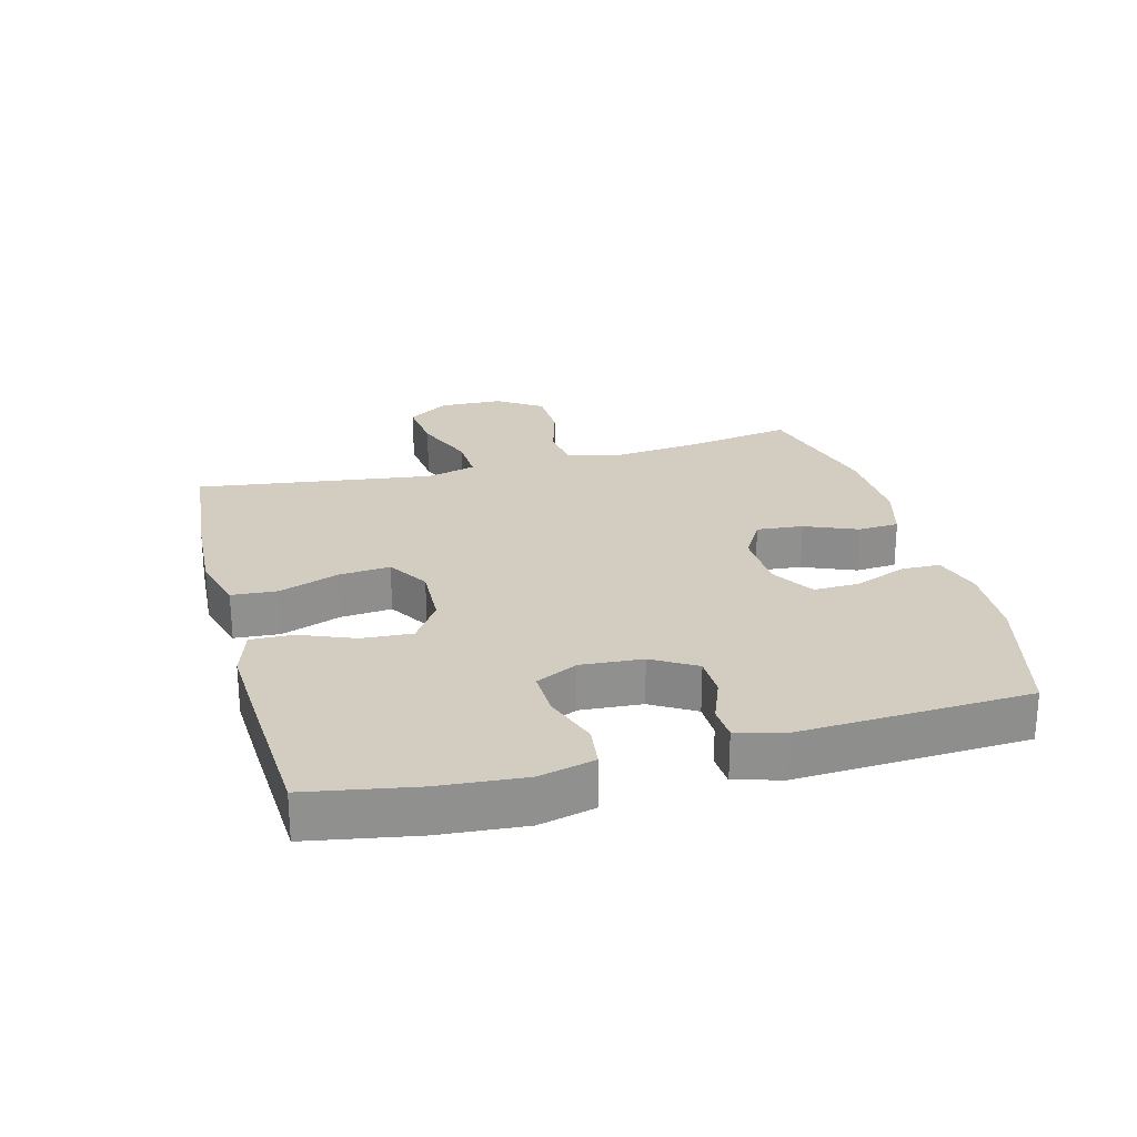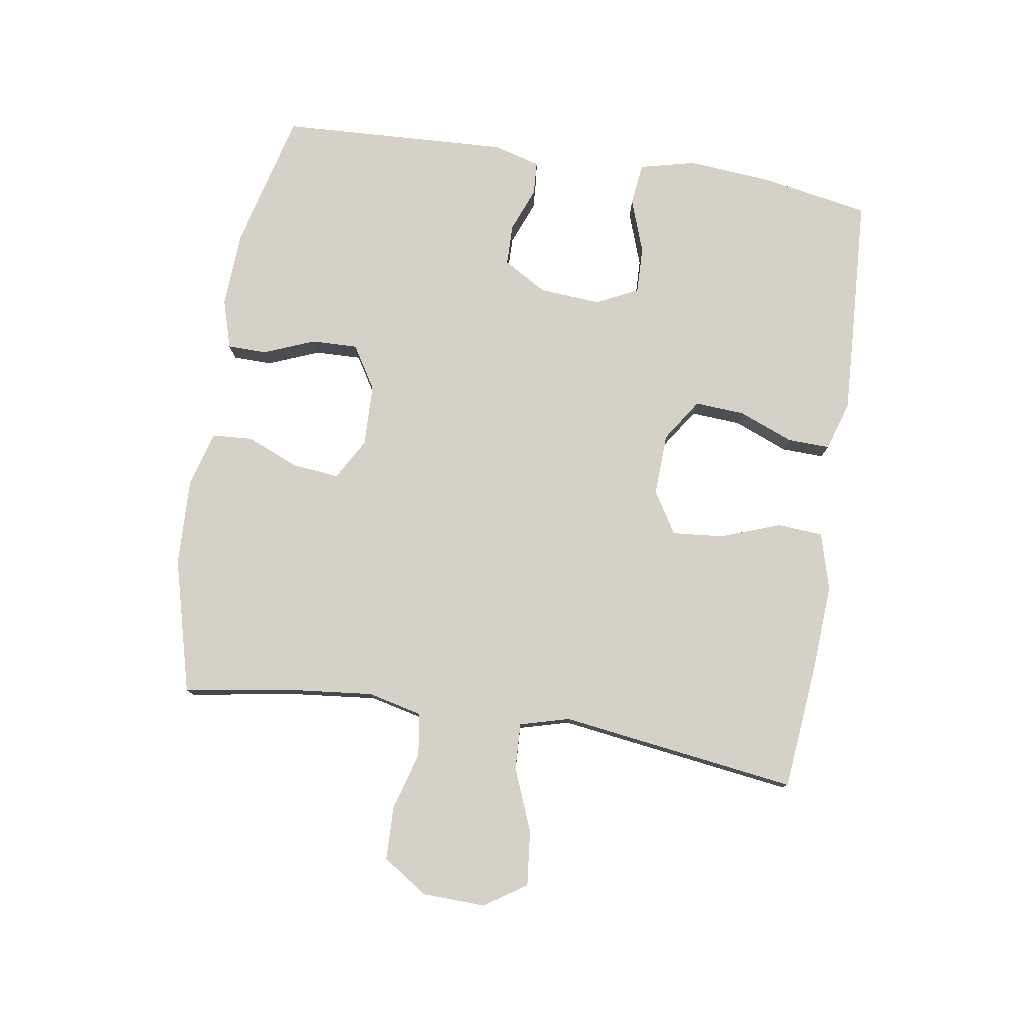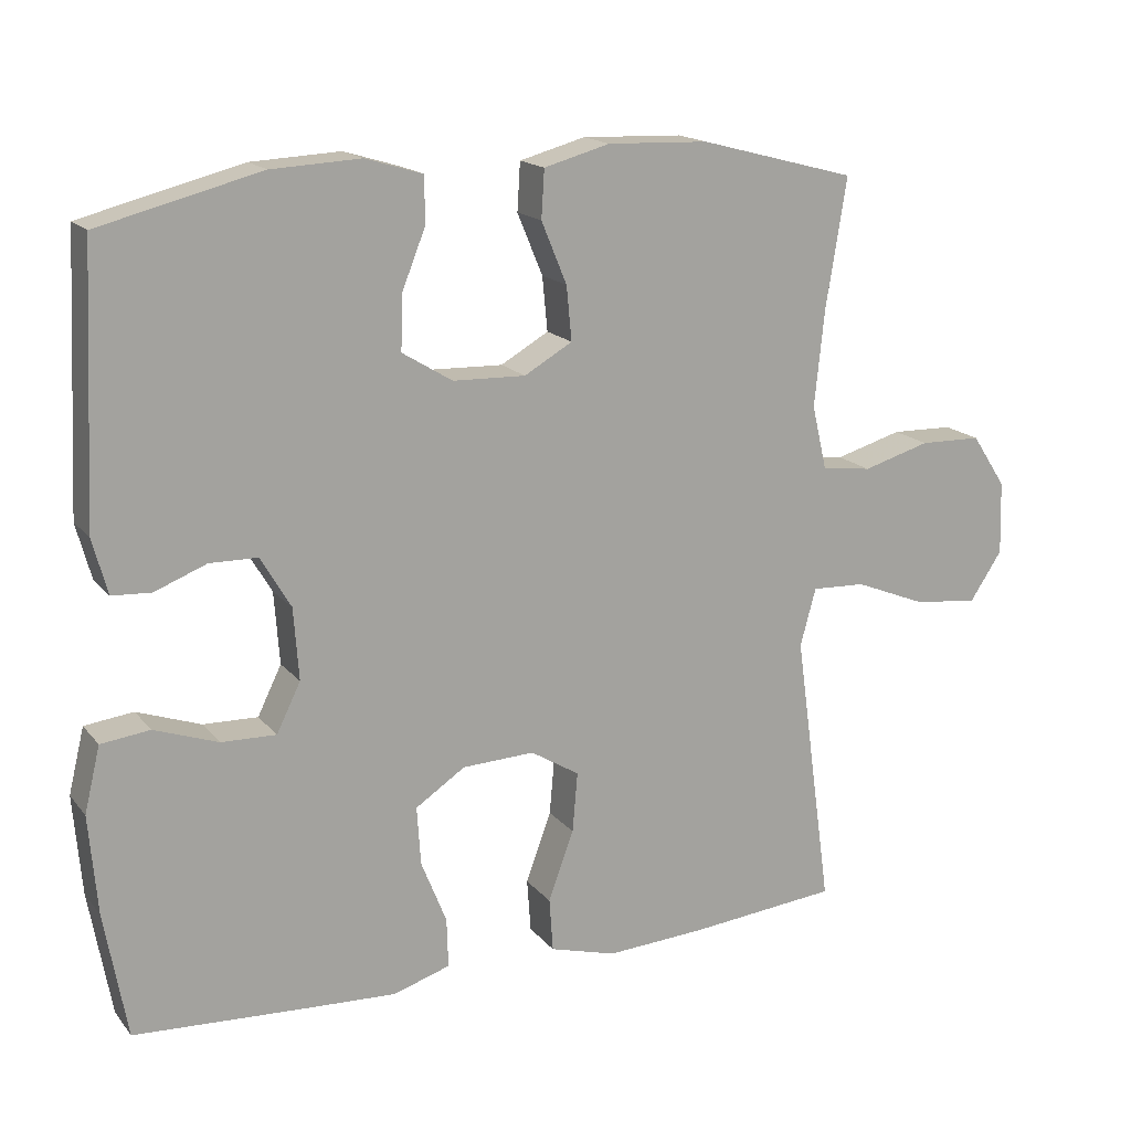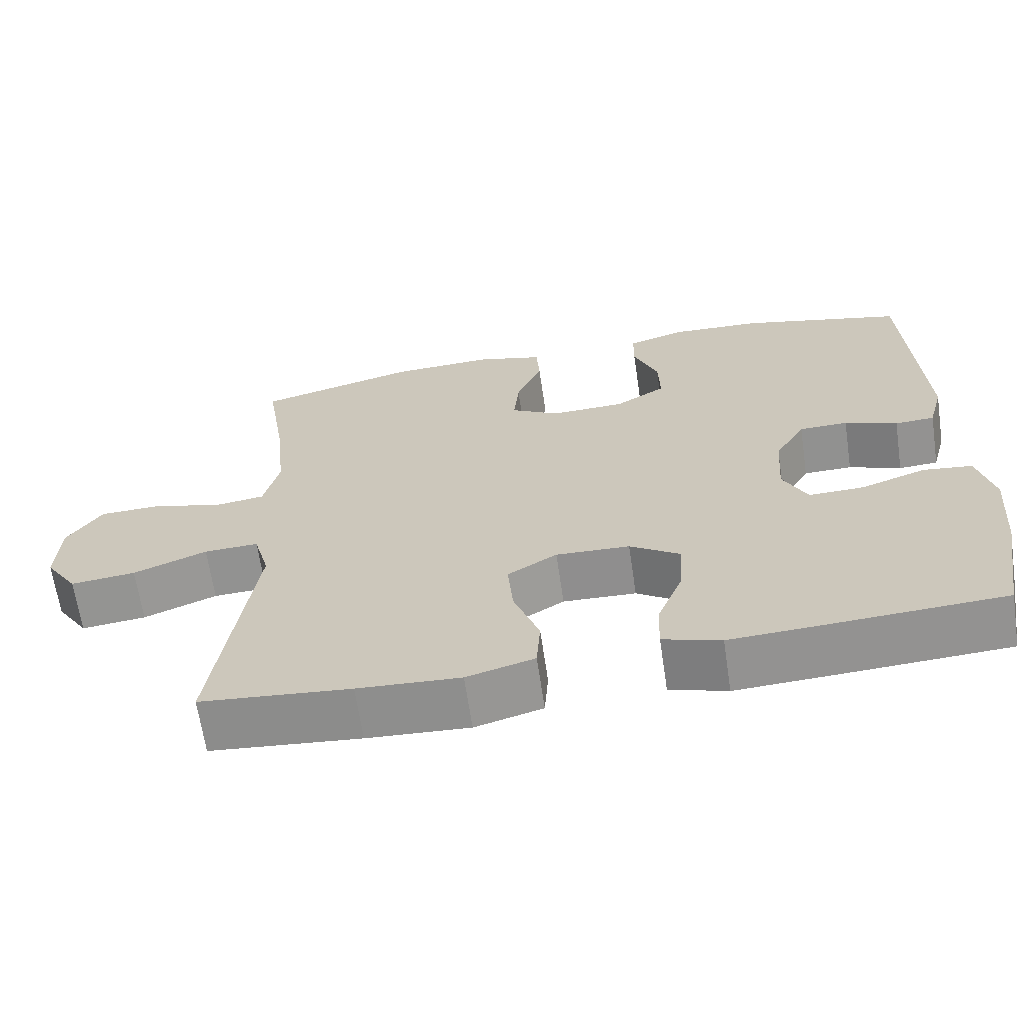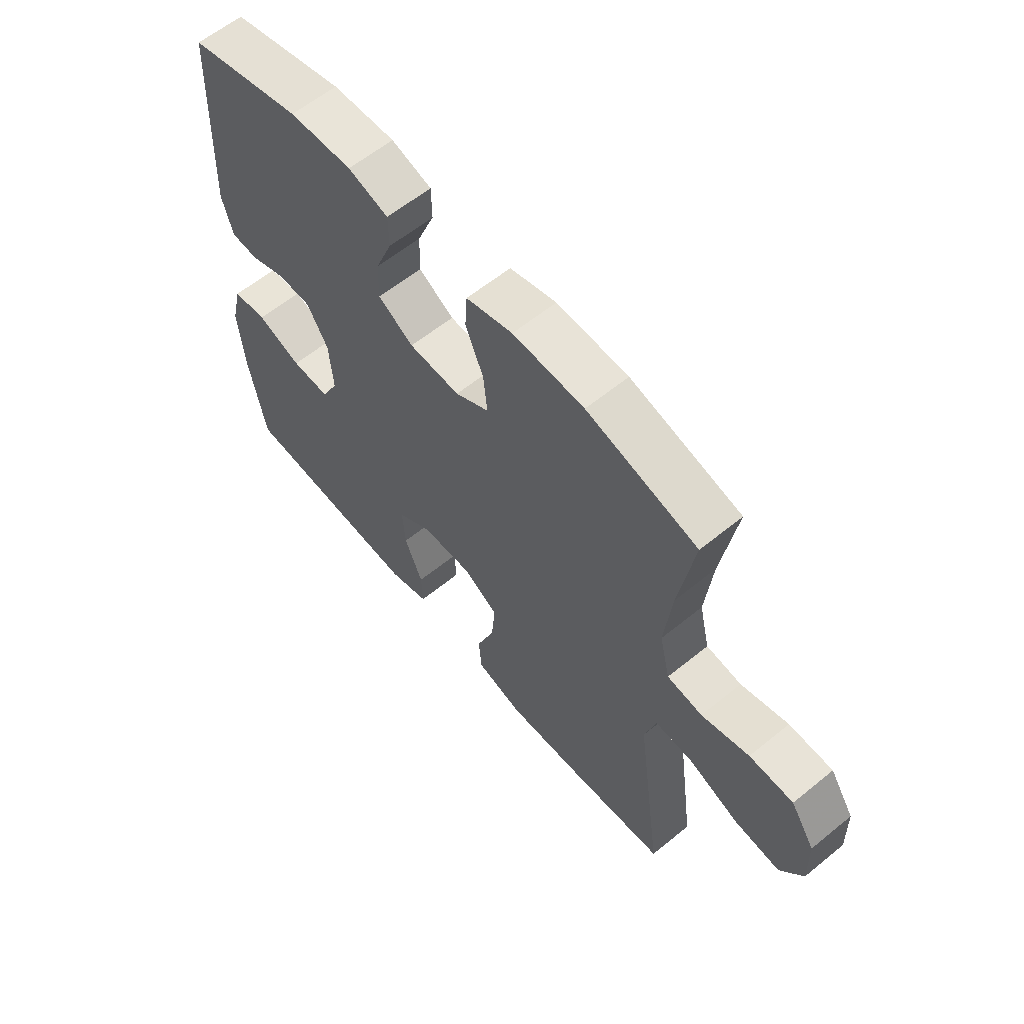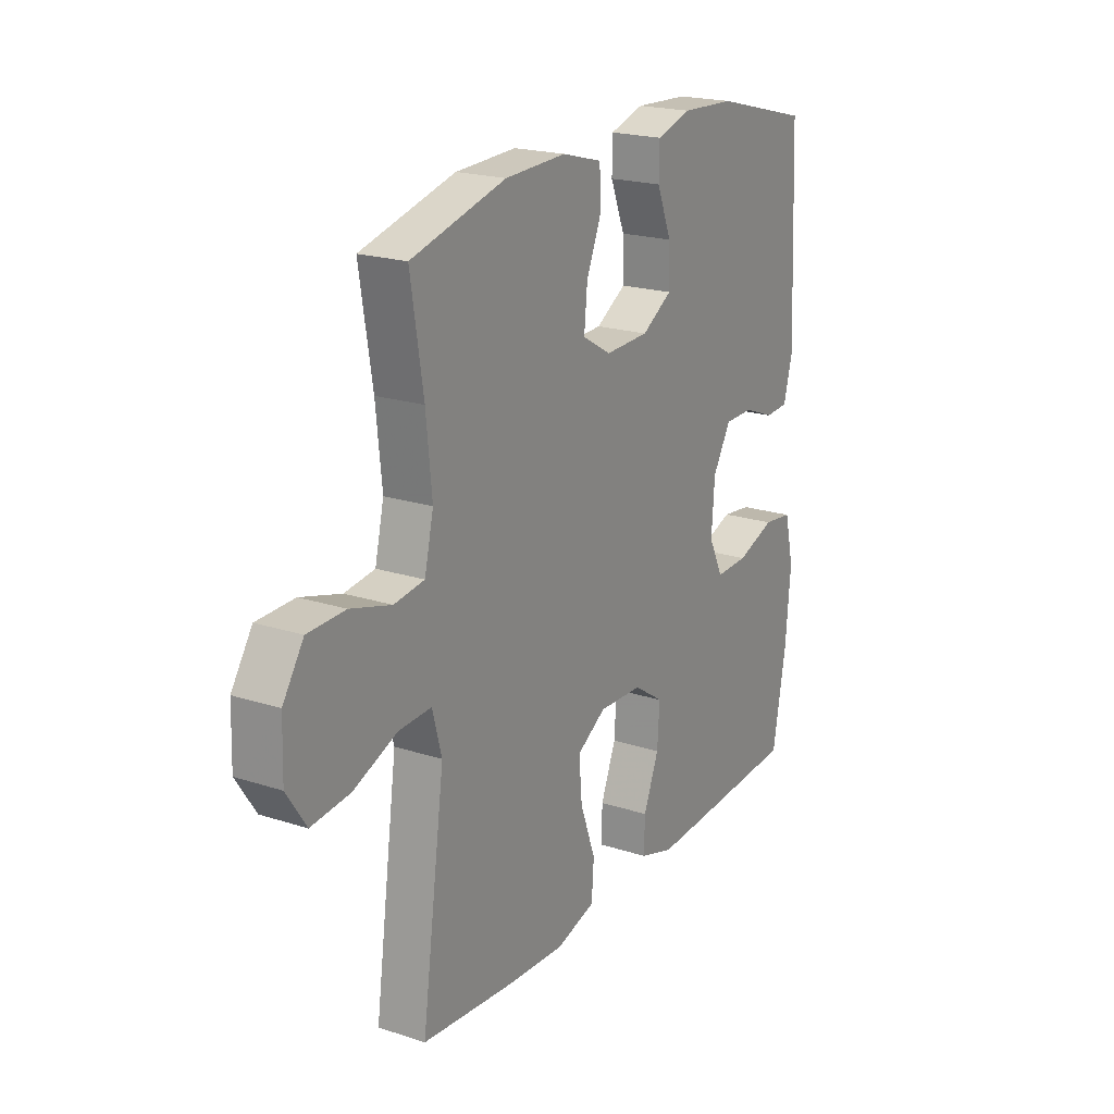
<metadata>
{"format":"obj","ext":"obj","renderer":"f3d","projection":"perspective","resolution":1024,"background":"white","views":[{"elev":24.8,"azim":-104.9,"up":"+Y"},{"elev":78.9,"azim":98.9,"up":"+Y"},{"elev":16.7,"azim":-25.8,"up":"+Z"},{"elev":-65.7,"azim":-171.6,"up":"+Z"},{"elev":60.9,"azim":50.3,"up":"+Z"},{"elev":20.6,"azim":120.4,"up":"+Z"}]}
</metadata>
<code>
v -0.5 0.07 0.5
v -0.285 0.07 0.555
v -0.166 0.07 0.561
v -0.09 0.07 0.538
v -0.089 0.07 0.477
v -0.121 0.07 0.397
v -0.123 0.07 0.325
v -0.056 0.07 0.284
v 0.041 0.07 0.281
v 0.105 0.07 0.318
v 0.098 0.07 0.39
v 0.064 0.07 0.472
v 0.068 0.07 0.536
v 0.156 0.07 0.56
v 0.291 0.07 0.555
v 0.5 0.07 0.5
v 0.472 0.07 0.326
v 0.459 0.07 0.199
v 0.479 0.07 0.114
v 0.546 0.07 0.105
v 0.636 0.07 0.131
v 0.719 0.07 0.129
v 0.765 0.07 0.059
v 0.768 0.07 -0.039
v 0.725 0.07 -0.104
v 0.639 0.07 -0.095
v 0.542 0.07 -0.056
v 0.47 0.07 -0.053
v 0.449 0.07 -0.13
v 0.466 0.07 -0.253
v 0.5 0.07 -0.5
v 0.302 0.07 -0.519
v 0.167 0.07 -0.527
v 0.078 0.07 -0.502
v 0.073 0.07 -0.431
v 0.107 0.07 -0.338
v 0.114 0.07 -0.258
v 0.049 0.07 -0.218
v -0.048 0.07 -0.222
v -0.114 0.07 -0.266
v -0.109 0.07 -0.344
v -0.075 0.07 -0.429
v -0.073 0.07 -0.495
v -0.149 0.07 -0.519
v -0.269 0.07 -0.513
v -0.5 0.07 -0.5
v -0.53 0.07 -0.332
v -0.541 0.07 -0.2
v -0.52 0.07 -0.113
v -0.455 0.07 -0.105
v -0.37 0.07 -0.135
v -0.297 0.07 -0.137
v -0.265 0.07 -0.072
v -0.272 0.07 0.024
v -0.312 0.07 0.092
v -0.376 0.07 0.093
v -0.445 0.07 0.066
v -0.497 0.07 0.069
v -0.517 0.07 0.143
v -0.5 0 0.5
v -0.285 0 0.555
v -0.166 0 0.561
v -0.09 0 0.538
v -0.089 0 0.477
v -0.121 0 0.397
v -0.123 0 0.325
v -0.056 0 0.284
v 0.041 0 0.281
v 0.105 0 0.318
v 0.098 0 0.39
v 0.064 0 0.472
v 0.068 0 0.536
v 0.156 0 0.56
v 0.291 0 0.555
v 0.5 0 0.5
v 0.472 0 0.326
v 0.459 0 0.199
v 0.479 0 0.114
v 0.546 0 0.105
v 0.636 0 0.131
v 0.719 0 0.129
v 0.765 0 0.059
v 0.768 0 -0.039
v 0.725 0 -0.104
v 0.639 0 -0.095
v 0.542 0 -0.056
v 0.47 0 -0.053
v 0.449 0 -0.13
v 0.466 0 -0.253
v 0.5 0 -0.5
v 0.302 0 -0.519
v 0.167 0 -0.527
v 0.078 0 -0.502
v 0.073 0 -0.431
v 0.107 0 -0.338
v 0.114 0 -0.258
v 0.049 0 -0.218
v -0.048 0 -0.222
v -0.114 0 -0.266
v -0.109 0 -0.344
v -0.075 0 -0.429
v -0.073 0 -0.495
v -0.149 0 -0.519
v -0.269 0 -0.513
v -0.5 0 -0.5
v -0.53 0 -0.332
v -0.541 0 -0.2
v -0.52 0 -0.113
v -0.455 0 -0.105
v -0.37 0 -0.135
v -0.297 0 -0.137
v -0.265 0 -0.072
v -0.272 0 0.024
v -0.312 0 0.092
v -0.376 0 0.093
v -0.445 0 0.066
v -0.497 0 0.069
v -0.517 0 0.143
f 4 5 6
f 3 4 6
f 2 3 6
f 1 2 6
f 59 1 6
f 58 59 6
f 57 58 6
f 56 57 6
f 55 56 6 7
f 54 55 7 8
f 53 54 8 9
f 52 53 9 10
f 49 50 51
f 48 49 51
f 47 48 51
f 46 47 51
f 45 46 51
f 44 45 51
f 43 44 51
f 42 43 51
f 41 42 51
f 40 41 51 52
f 39 40 52 10
f 34 35 36
f 33 34 36
f 32 33 36
f 31 32 36
f 30 31 36
f 29 30 36
f 28 29 36 37
f 25 26 27
f 24 25 27
f 23 24 27
f 22 23 27
f 21 22 27
f 20 21 27
f 19 20 27 28
f 28 37 38
f 19 28 38
f 18 19 38
f 15 16 17
f 14 15 17
f 13 14 17
f 12 13 17
f 11 12 17
f 10 11 17 18
f 10 18 38 39
f 65 64 63
f 65 63 62
f 65 62 61
f 65 61 60
f 65 60 118
f 65 118 117
f 65 117 116
f 65 116 115
f 66 65 115 114
f 67 66 114 113
f 68 67 113 112
f 69 68 112 111
f 110 109 108
f 110 108 107
f 110 107 106
f 110 106 105
f 110 105 104
f 110 104 103
f 110 103 102
f 110 102 101
f 110 101 100
f 111 110 100 99
f 69 111 99 98
f 95 94 93
f 95 93 92
f 95 92 91
f 95 91 90
f 95 90 89
f 95 89 88
f 96 95 88 87
f 86 85 84
f 86 84 83
f 86 83 82
f 86 82 81
f 86 81 80
f 86 80 79
f 87 86 79 78
f 97 96 87
f 97 87 78
f 97 78 77
f 76 75 74
f 76 74 73
f 76 73 72
f 76 72 71
f 76 71 70
f 77 76 70 69
f 98 97 77 69
f 1 60 61 2
f 2 61 62 3
f 3 62 63 4
f 4 63 64 5
f 5 64 65 6
f 6 65 66 7
f 7 66 67 8
f 8 67 68 9
f 9 68 69 10
f 10 69 70 11
f 11 70 71 12
f 12 71 72 13
f 13 72 73 14
f 14 73 74 15
f 15 74 75 16
f 16 75 76 17
f 17 76 77 18
f 18 77 78 19
f 19 78 79 20
f 20 79 80 21
f 21 80 81 22
f 22 81 82 23
f 23 82 83 24
f 24 83 84 25
f 25 84 85 26
f 26 85 86 27
f 27 86 87 28
f 28 87 88 29
f 29 88 89 30
f 30 89 90 31
f 31 90 91 32
f 32 91 92 33
f 33 92 93 34
f 34 93 94 35
f 35 94 95 36
f 36 95 96 37
f 37 96 97 38
f 38 97 98 39
f 39 98 99 40
f 40 99 100 41
f 41 100 101 42
f 42 101 102 43
f 43 102 103 44
f 44 103 104 45
f 45 104 105 46
f 46 105 106 47
f 47 106 107 48
f 48 107 108 49
f 49 108 109 50
f 50 109 110 51
f 51 110 111 52
f 52 111 112 53
f 53 112 113 54
f 54 113 114 55
f 55 114 115 56
f 56 115 116 57
f 57 116 117 58
f 58 117 118 59
f 59 118 60 1

</code>
